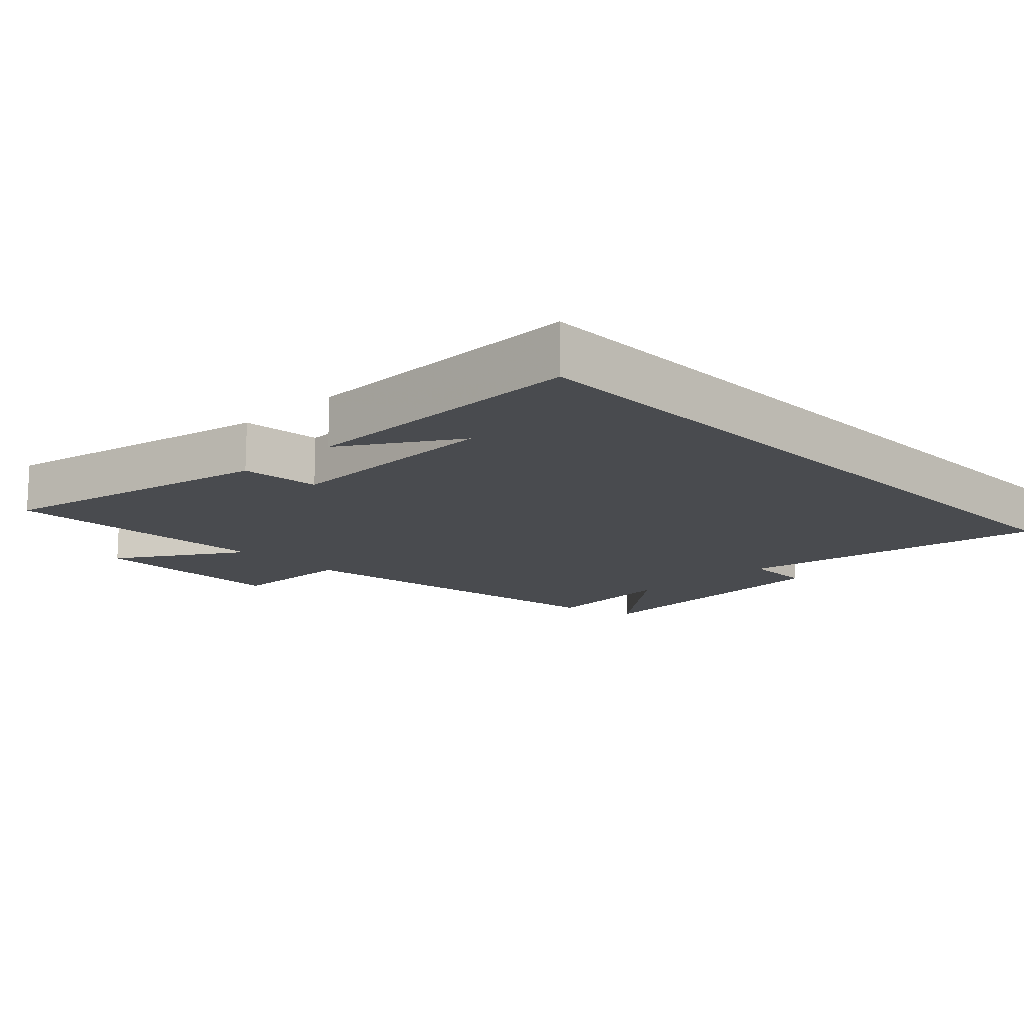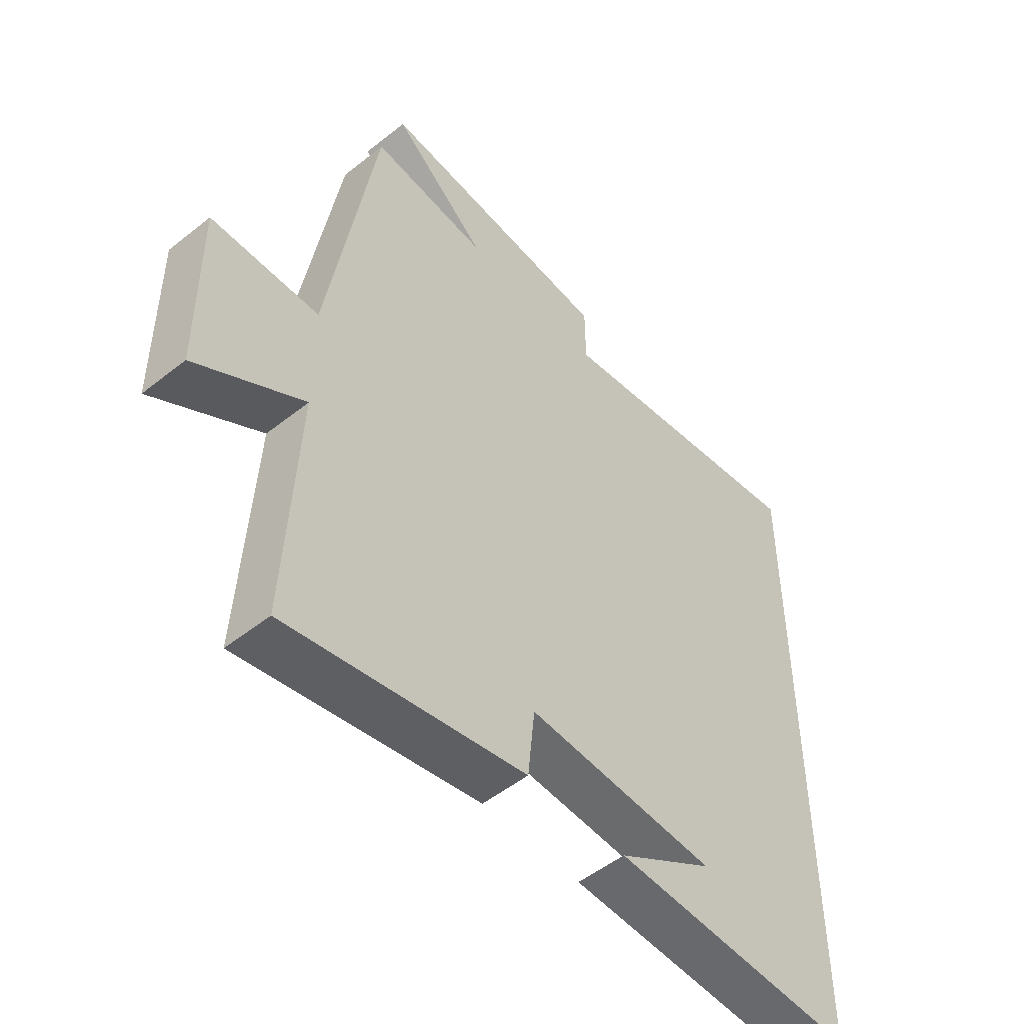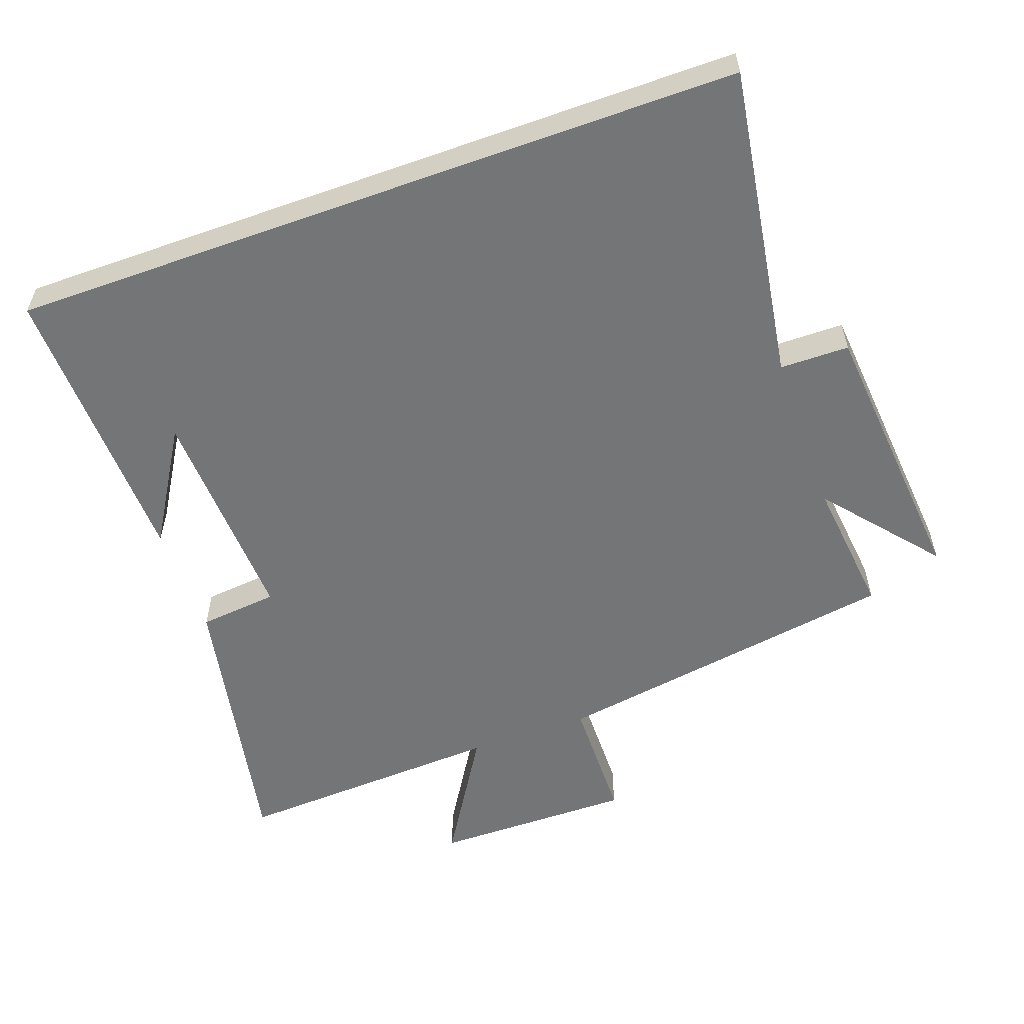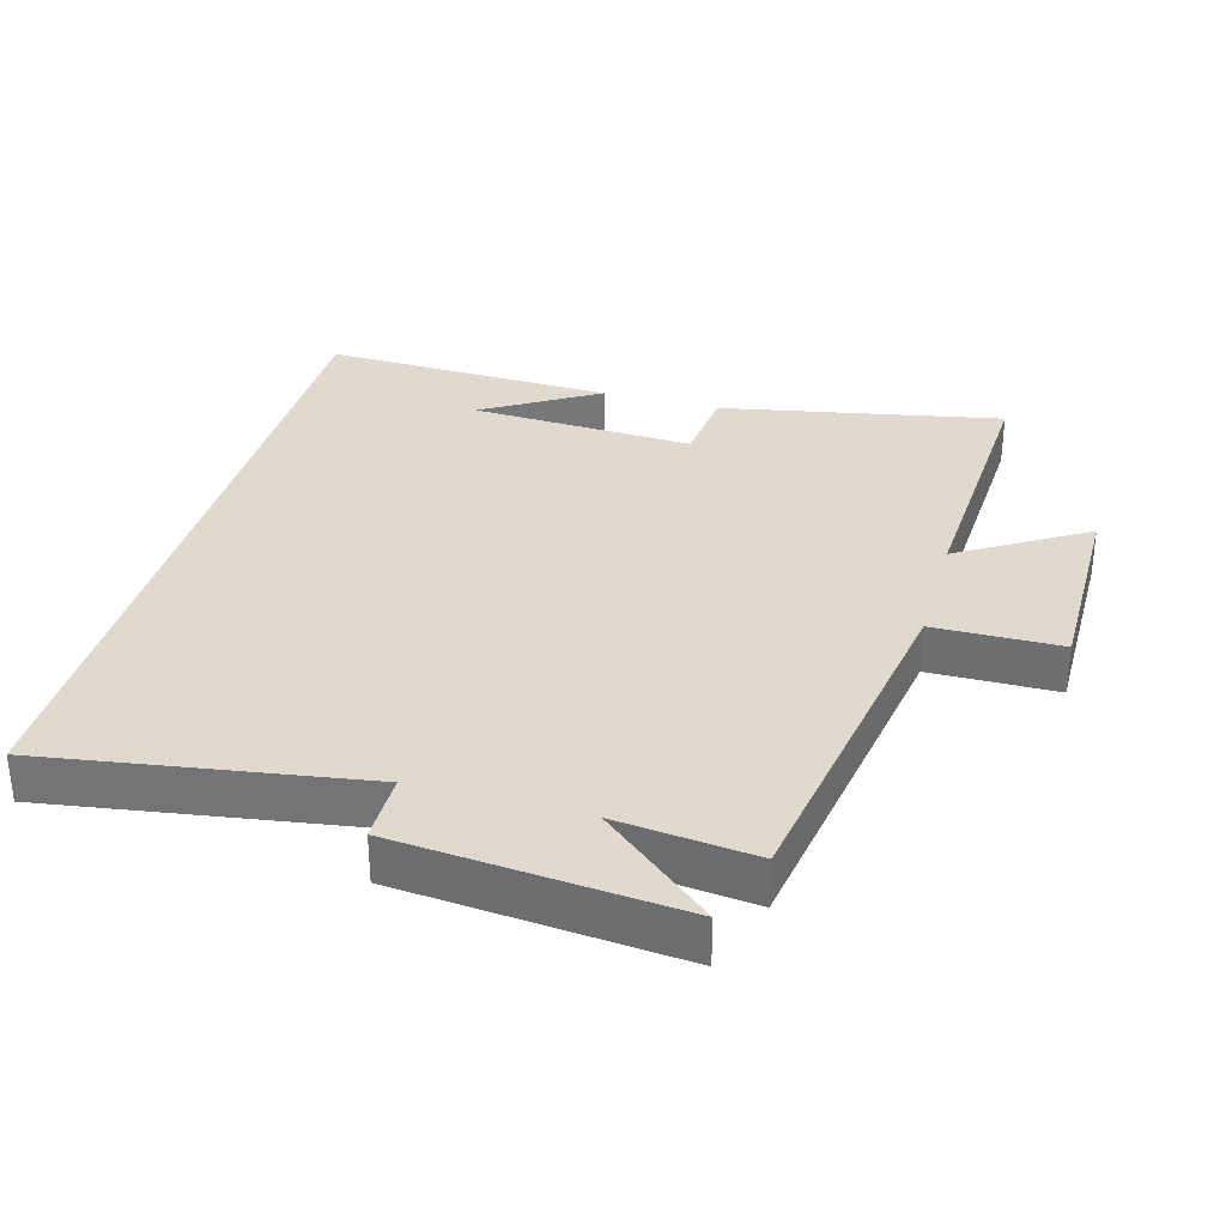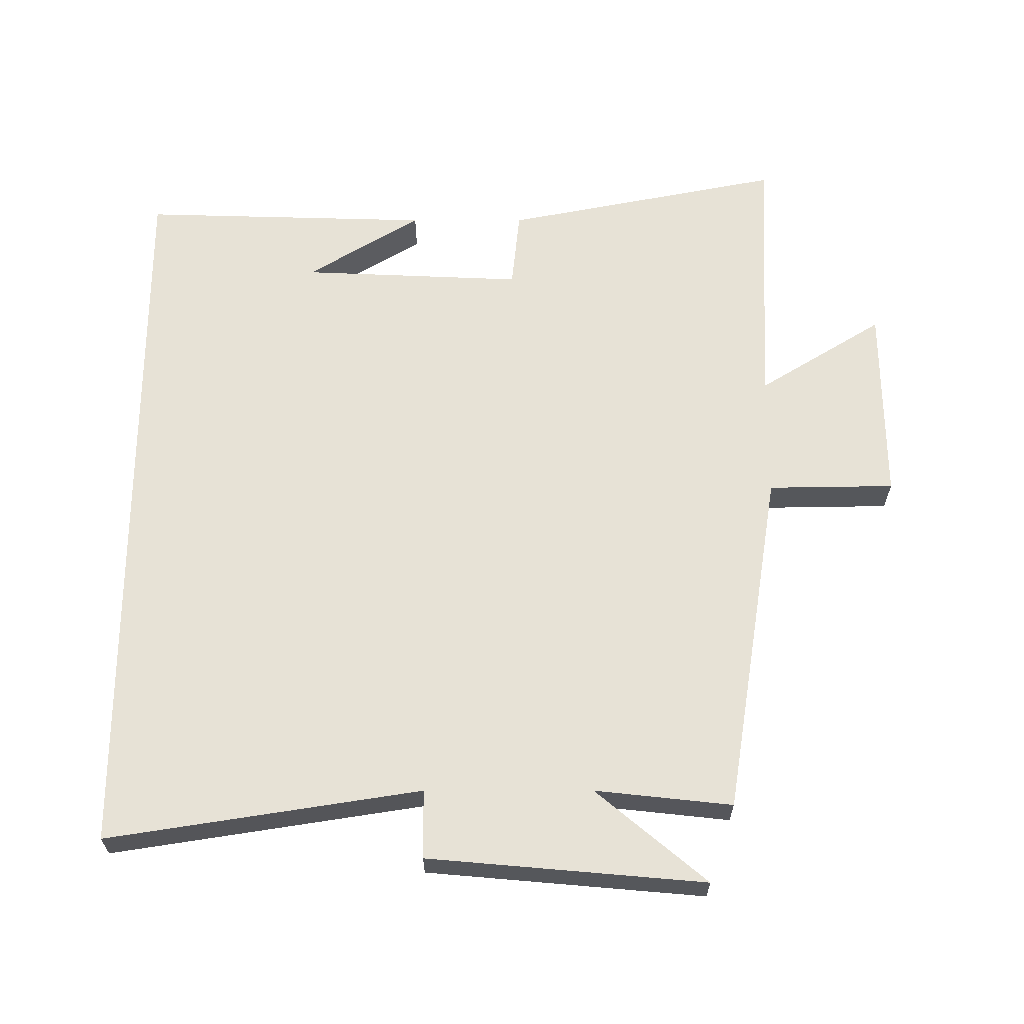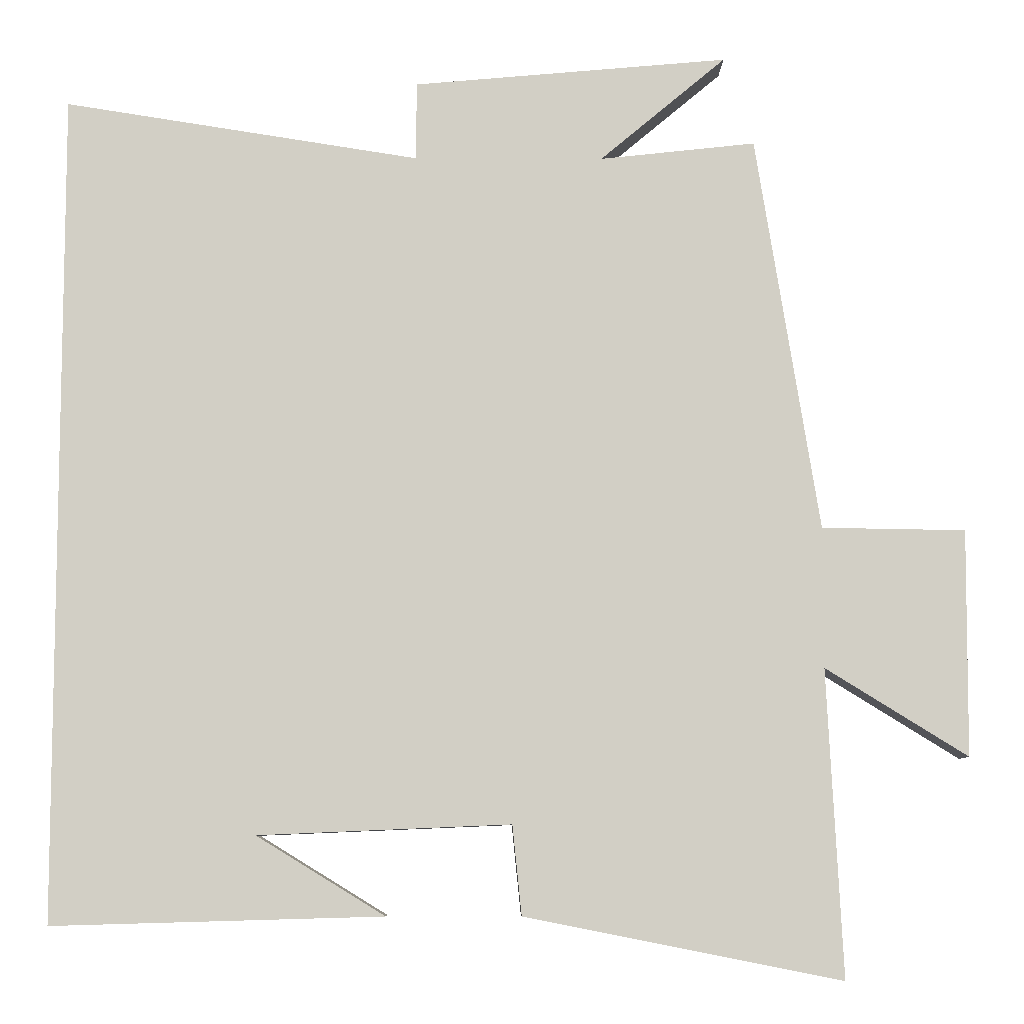
<metadata>
{"format":"obj","ext":"obj","renderer":"f3d","projection":"perspective","resolution":1024,"background":"white","views":[{"elev":-14.2,"azim":-136.4,"up":"+Y"},{"elev":-51.6,"azim":130.8,"up":"+Z"},{"elev":-56.5,"azim":-70.2,"up":"+Y"},{"elev":32.8,"azim":15.7,"up":"+Y"},{"elev":63.5,"azim":-0.0,"up":"+Y"},{"elev":-7.9,"azim":-0.7,"up":"+Z"}]}
</metadata>
<code>
v 0.52 0.07 -0.582
v 0.106 0.07 -0.5
v 0.094 0.07 -0.383
v -0.236 0.07 -0.397
v -0.068 0.07 -0.5
v -0.5 0.07 -0.512
v -0.5 0.07 0.573
v -0.035 0.07 0.5
v -0.034 0.07 0.602
v 0.378 0.07 0.638
v 0.213 0.07 0.5
v 0.417 0.07 0.522
v 0.5 0.07 0.003
v 0.688 0.07 0
v 0.686 0.07 -0.296
v 0.5 0.07 -0.181
v 0.52 0 -0.582
v 0.106 0 -0.5
v 0.094 0 -0.383
v -0.236 0 -0.397
v -0.068 0 -0.5
v -0.5 0 -0.512
v -0.5 0 0.573
v -0.035 0 0.5
v -0.034 0 0.602
v 0.378 0 0.638
v 0.213 0 0.5
v 0.417 0 0.522
v 0.5 0 0.003
v 0.688 0 0
v 0.686 0 -0.296
v 0.5 0 -0.181
f 13 14 15 16
f 11 12 13 16
f 11 16 1 2
f 8 9 10 11
f 6 7 8
f 4 5 6
f 4 6 8 11
f 11 2 3
f 3 4 11
f 32 31 30 29
f 32 29 28 27
f 18 17 32 27
f 27 26 25 24
f 24 23 22
f 22 21 20
f 27 24 22 20
f 19 18 27
f 27 20 19
f 1 17 18 2
f 2 18 19 3
f 3 19 20 4
f 4 20 21 5
f 5 21 22 6
f 6 22 23 7
f 7 23 24 8
f 8 24 25 9
f 9 25 26 10
f 10 26 27 11
f 11 27 28 12
f 12 28 29 13
f 13 29 30 14
f 14 30 31 15
f 15 31 32 16
f 16 32 17 1

</code>
